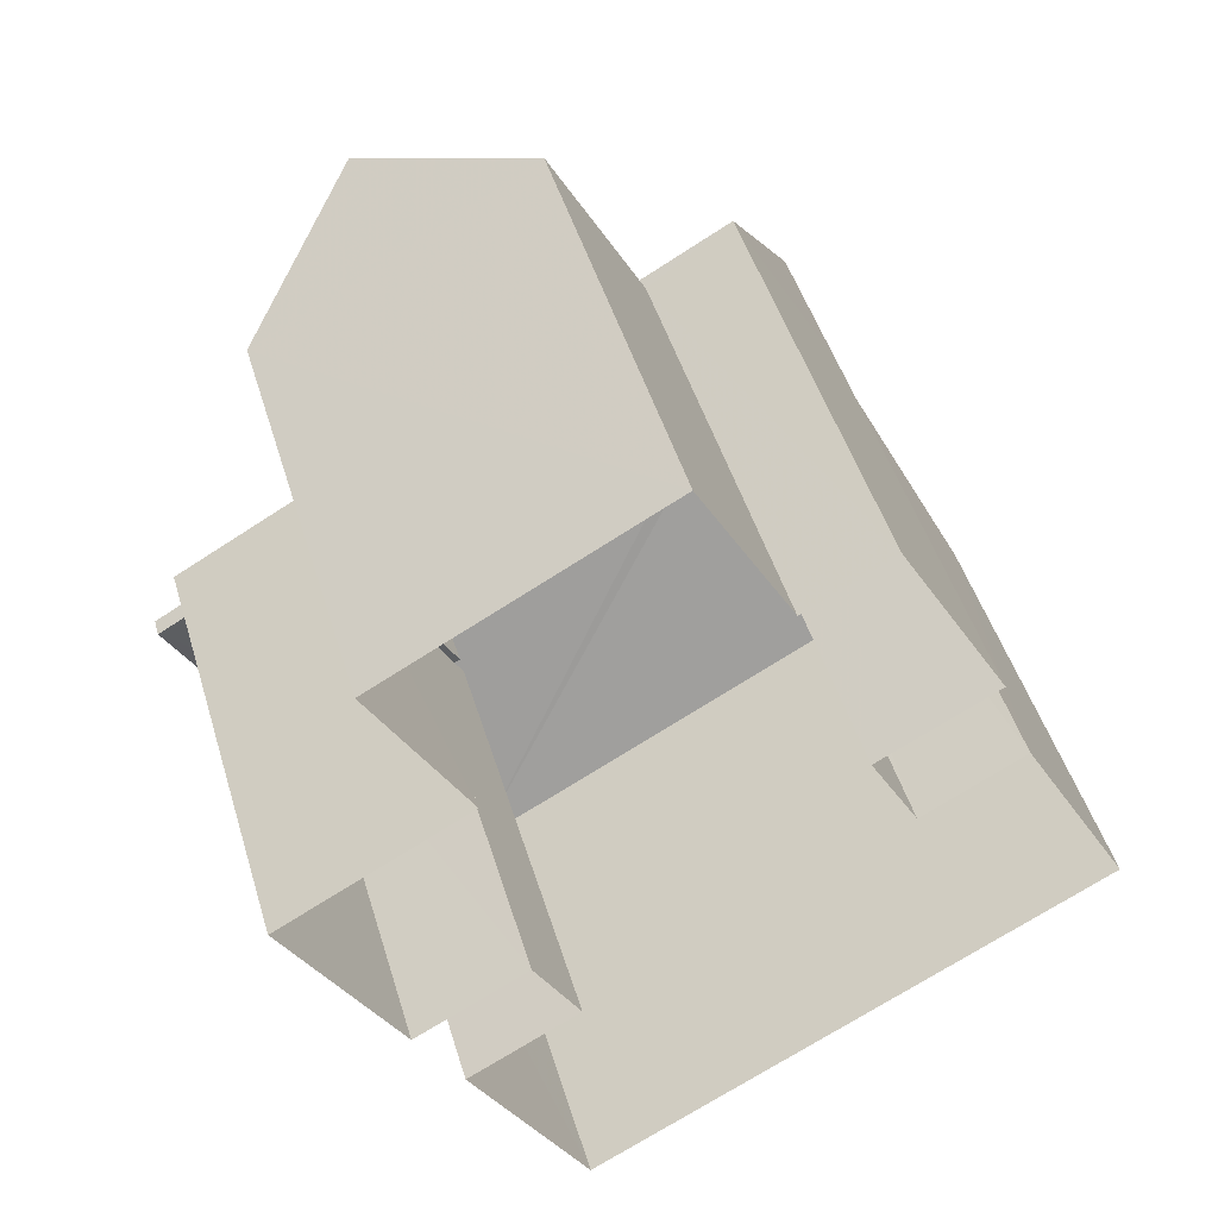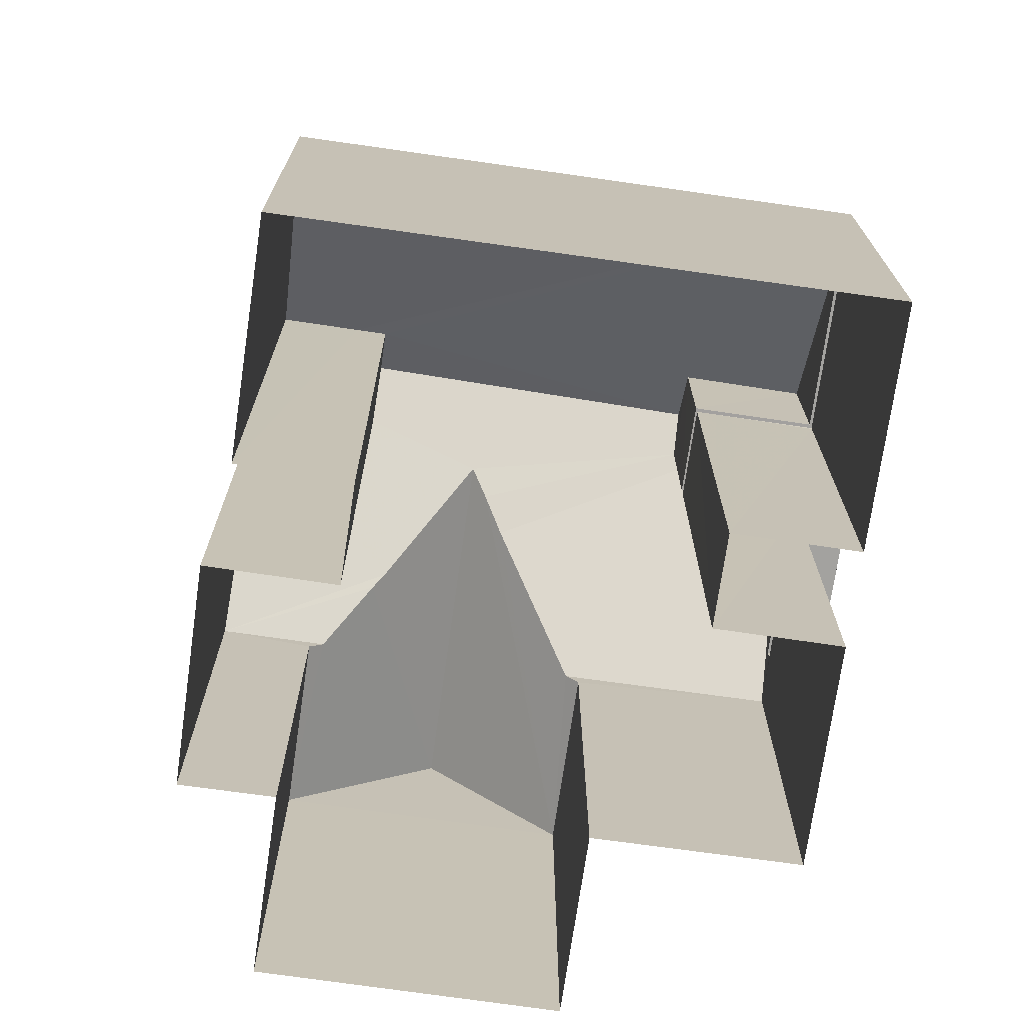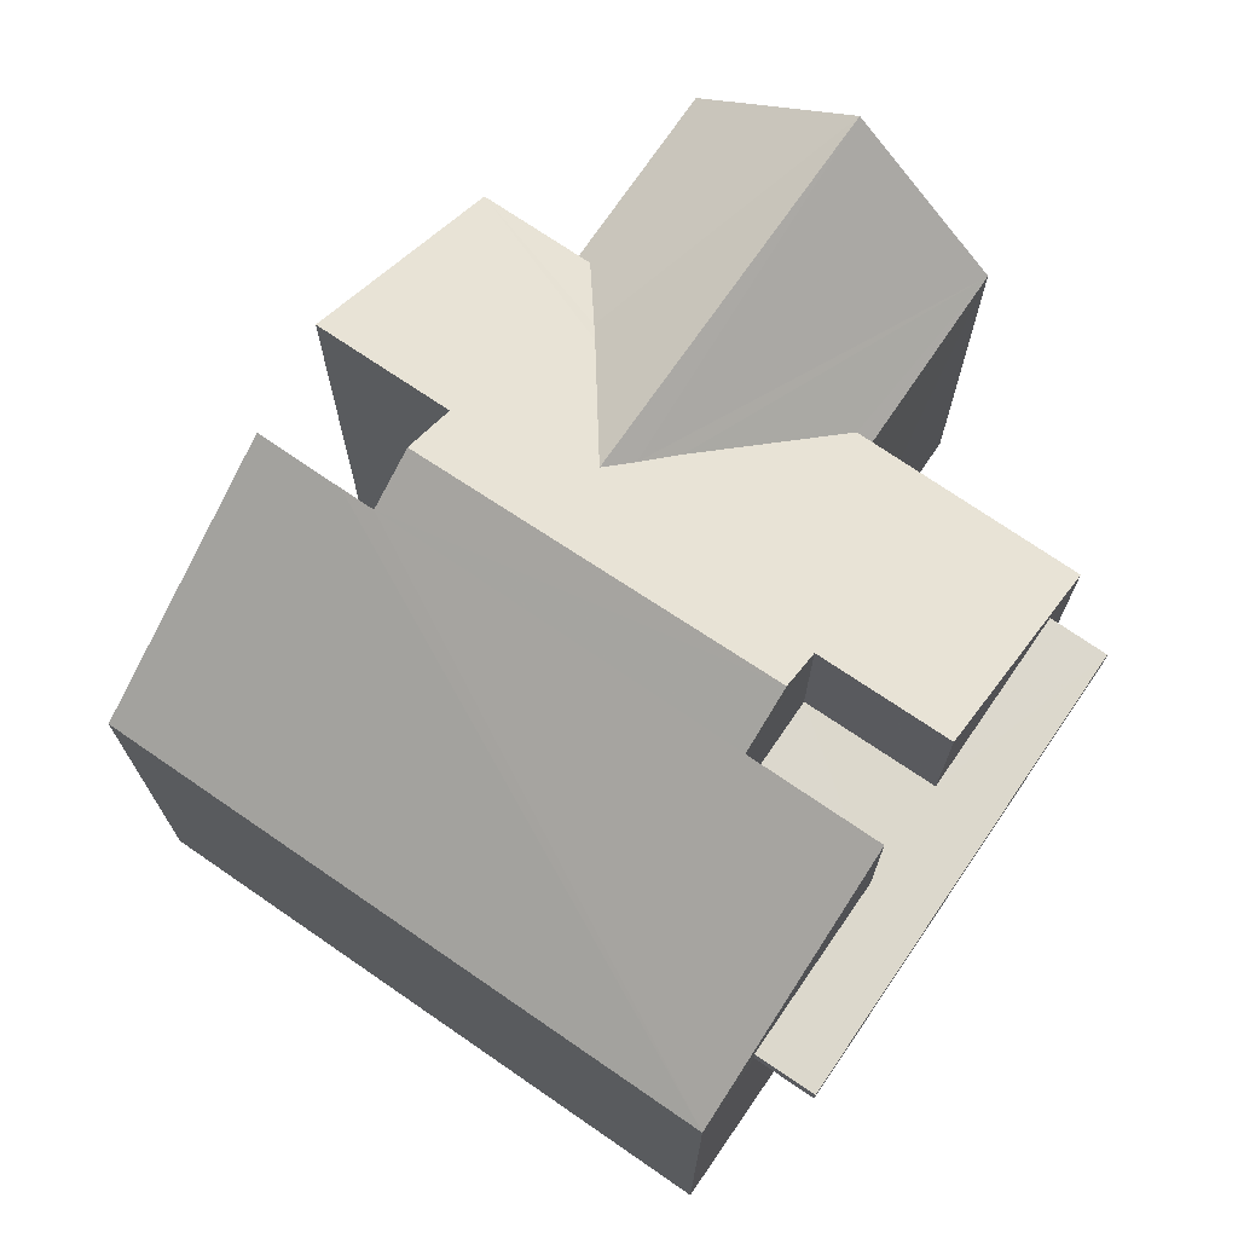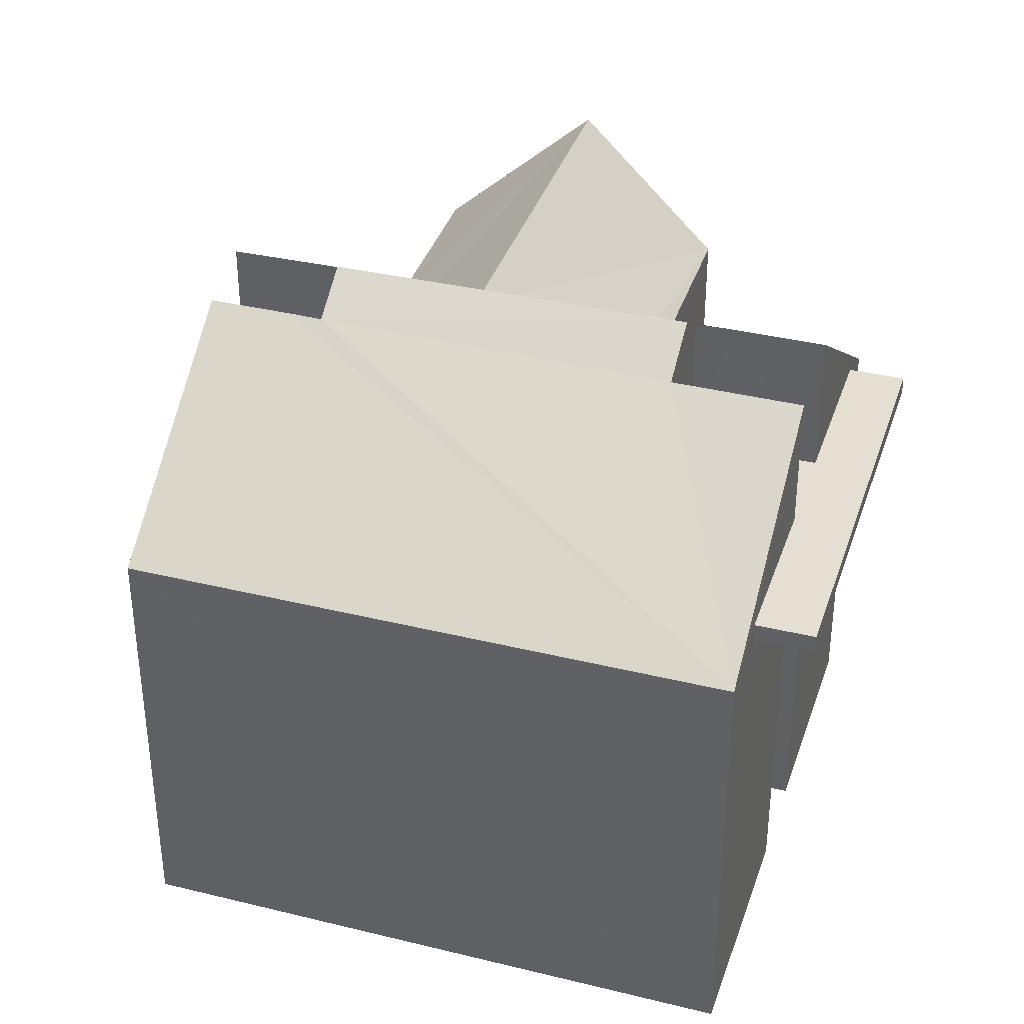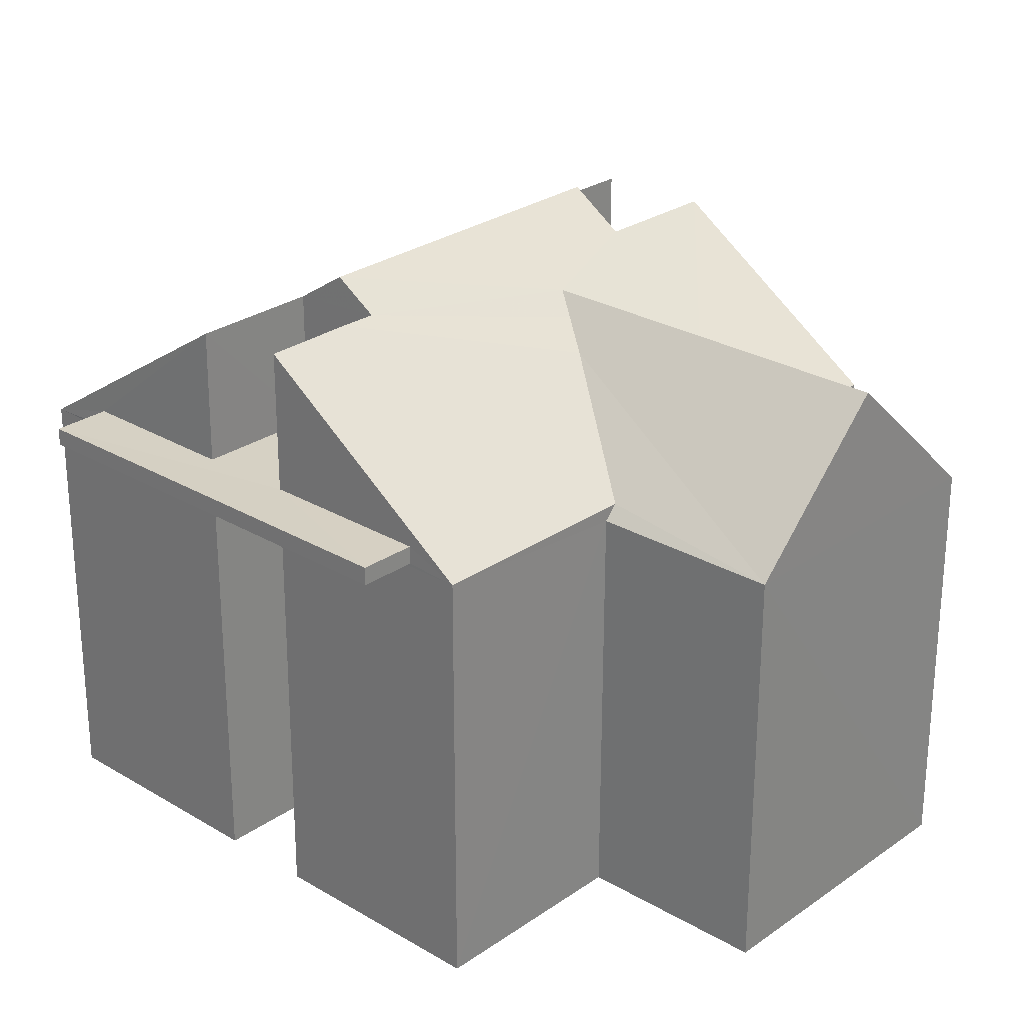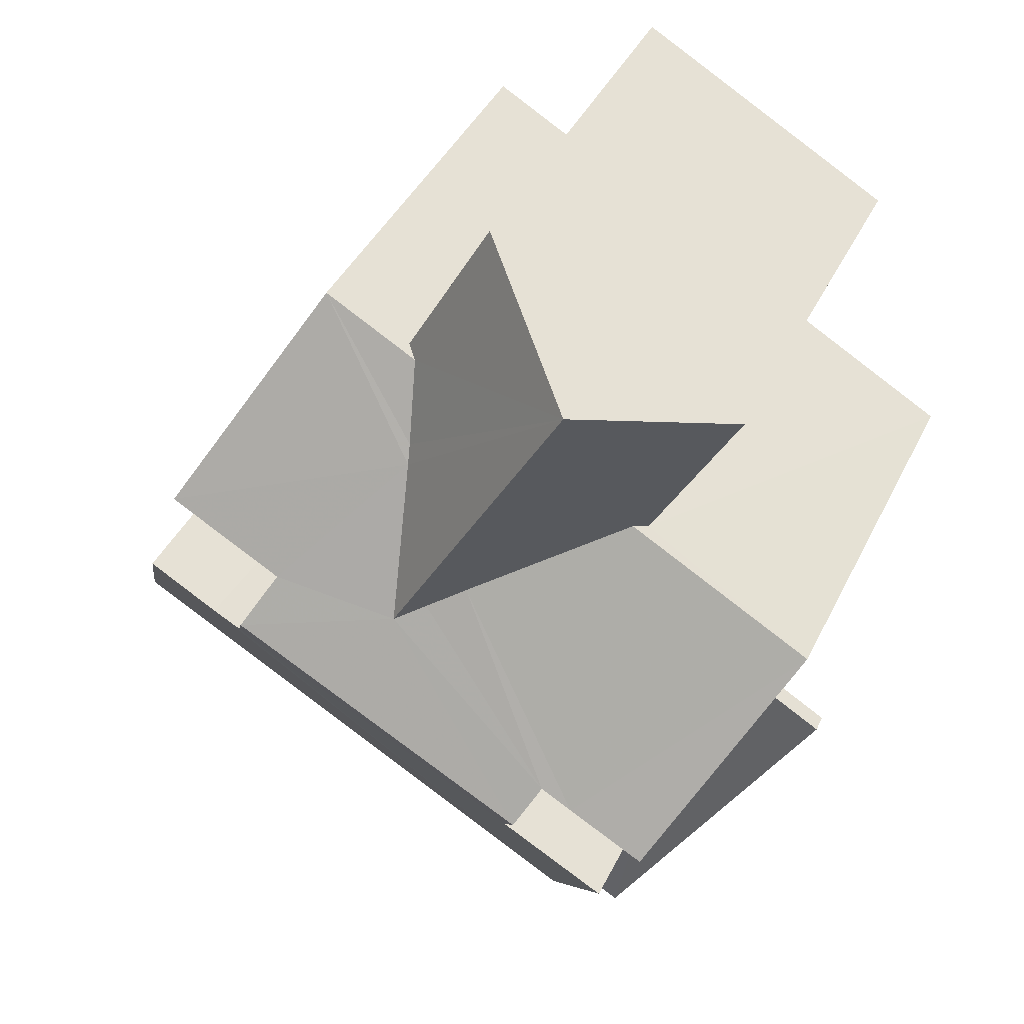
<metadata>
{"format":"obj","ext":"obj","renderer":"f3d","projection":"perspective","resolution":1024,"background":"white","views":[{"elev":47.3,"azim":163.5,"up":"+Y"},{"elev":-72.4,"azim":-37.2,"up":"+Z"},{"elev":72.7,"azim":5.4,"up":"+Z"},{"elev":37.1,"azim":-11.6,"up":"+Z"},{"elev":26.6,"azim":103.7,"up":"+Z"},{"elev":42.0,"azim":24.5,"up":"+Y"}]}
</metadata>
<code>
v -8.857e+04 -1.003e+05 2.743
v -8.856e+04 -1.003e+05 2.744
v -8.857e+04 -1.003e+05 2.744
v -8.857e+04 -1.003e+05 2.744
v -8.857e+04 -1.003e+05 2.743
v -8.856e+04 -1.003e+05 2.745
v -8.856e+04 -1.003e+05 2.744
v -8.856e+04 -1.003e+05 2.744
v -8.856e+04 -1.003e+05 2.745
v -8.857e+04 -1.003e+05 2.745
v -8.856e+04 -1.003e+05 2.745
v -8.856e+04 -1.003e+05 2.745
v -8.857e+04 -1.003e+05 2.744
v -8.857e+04 -1.003e+05 2.744
v -8.856e+04 -1.003e+05 2.745
v -8.857e+04 -1.003e+05 2.744
v -8.856e+04 -1.003e+05 8.882
v -8.856e+04 -1.003e+05 8.881
v -8.856e+04 -1.003e+05 8.882
v -8.856e+04 -1.003e+05 8.882
v -8.856e+04 -1.003e+05 8.882
v -8.856e+04 -1.003e+05 8.882
v -8.856e+04 -1.003e+05 8.881
v -8.856e+04 -1.003e+05 8.881
v -8.856e+04 -1.003e+05 10.71
v -8.857e+04 -1.003e+05 9.438
v -8.857e+04 -1.003e+05 9.584
v -8.857e+04 -1.003e+05 10.71
v -8.856e+04 -1.003e+05 11.14
v -8.856e+04 -1.003e+05 8.841
v -8.856e+04 -1.003e+05 11.14
v -8.856e+04 -1.003e+05 8.841
v -8.857e+04 -1.003e+05 10.14
v -8.857e+04 -1.003e+05 8.841
v -8.857e+04 -1.003e+05 11.1
v -8.857e+04 -1.003e+05 11.09
v -8.856e+04 -1.003e+05 8.842
v -8.857e+04 -1.003e+05 8.65
v -8.857e+04 -1.003e+05 8.84
v -8.857e+04 -1.003e+05 8.65
v -8.856e+04 -1.003e+05 8.65
v -8.856e+04 -1.003e+05 8.651
v -8.857e+04 -1.003e+05 10.45
v -8.856e+04 -1.003e+05 11.14
v -8.856e+04 -1.003e+05 11.54
v -8.857e+04 -1.003e+05 11.54
v -8.857e+04 -1.003e+05 8.84
v -8.857e+04 -1.003e+05 11
v -8.857e+04 -1.003e+05 11.02
v -8.856e+04 -1.003e+05 9.131
v -8.856e+04 -1.003e+05 9.132
v -8.856e+04 -1.003e+05 9.132
v -8.856e+04 -1.003e+05 9.131
v -8.856e+04 -1.003e+05 9.132
v -8.856e+04 -1.003e+05 9.131
v -8.856e+04 -1.003e+05 9.132
v -8.856e+04 -1.003e+05 9.132
v -8.856e+04 -1.003e+05 11.04
v -8.856e+04 -1.003e+05 11.05
v -8.857e+04 -1.003e+05 11.09
v -8.857e+04 -1.003e+05 8.841
v -8.856e+04 -1.003e+05 8.842
v -8.856e+04 -1.003e+05 8.842
f 1 2 3
f 4 5 3
f 6 7 8
f 3 2 7
f 9 10 11
f 6 8 12
f 13 10 14
f 9 11 15
f 4 3 16
f 13 16 6
f 11 13 6
f 16 7 6
f 3 7 16
f 11 10 13
f 17 18 19
f 20 19 21
f 22 23 24
f 18 22 19
f 21 22 24
f 19 22 21
f 25 26 27
f 28 25 27
f 29 30 31
f 30 32 31
f 32 33 31
f 34 35 36
f 34 37 35
f 38 39 40
f 40 39 25
f 39 26 25
f 41 32 42
f 33 41 43
f 33 32 41
f 43 25 28
f 43 41 25
f 31 33 44
f 28 45 44
f 46 45 28
f 33 43 44
f 27 47 48
f 43 28 44
f 28 27 49
f 46 28 49
f 49 27 48
f 26 47 27
f 26 39 47
f 50 51 52
f 53 54 55
f 50 52 54
f 52 56 57
f 55 54 57
f 54 52 57
f 58 59 37
f 35 37 60
f 60 59 45
f 60 45 46
f 37 59 60
f 45 59 44
f 59 51 50
f 59 50 44
f 4 16 61
f 16 49 61
f 49 48 61
f 25 41 40
f 62 30 23
f 53 29 54
f 30 29 53
f 22 62 23
f 23 30 53
f 12 62 6
f 62 22 18
f 62 18 6
f 41 2 1
f 40 41 1
f 55 24 23
f 53 55 23
f 7 2 41
f 42 7 41
f 47 38 5
f 5 38 3
f 39 38 47
f 37 56 58
f 58 56 52
f 20 63 19
f 20 37 63
f 20 56 37
f 63 37 9
f 15 63 9
f 34 14 10
f 34 36 14
f 15 11 63
f 11 17 63
f 17 19 63
f 55 57 21
f 24 55 21
f 38 40 1
f 3 38 1
f 17 11 6
f 18 17 6
f 4 47 5
f 4 61 47
f 51 59 58
f 52 51 58
f 13 14 35
f 13 35 60
f 14 36 35
f 13 60 49
f 13 49 16
f 60 46 49
f 20 57 56
f 20 21 57
f 61 48 47
f 7 42 8
f 8 42 30
f 42 32 30
f 44 50 31
f 31 54 29
f 31 50 54
f 12 8 30
f 62 12 30
f 34 10 9
f 37 34 9

</code>
